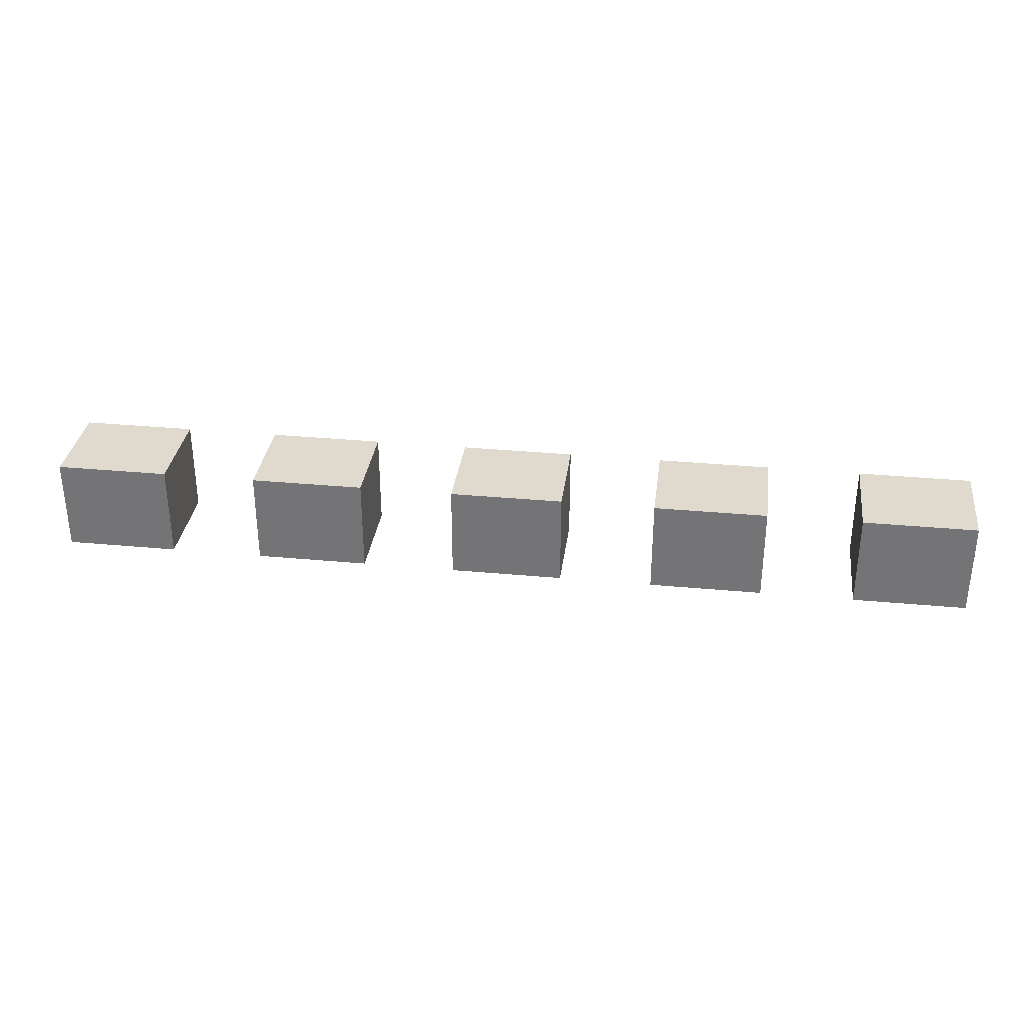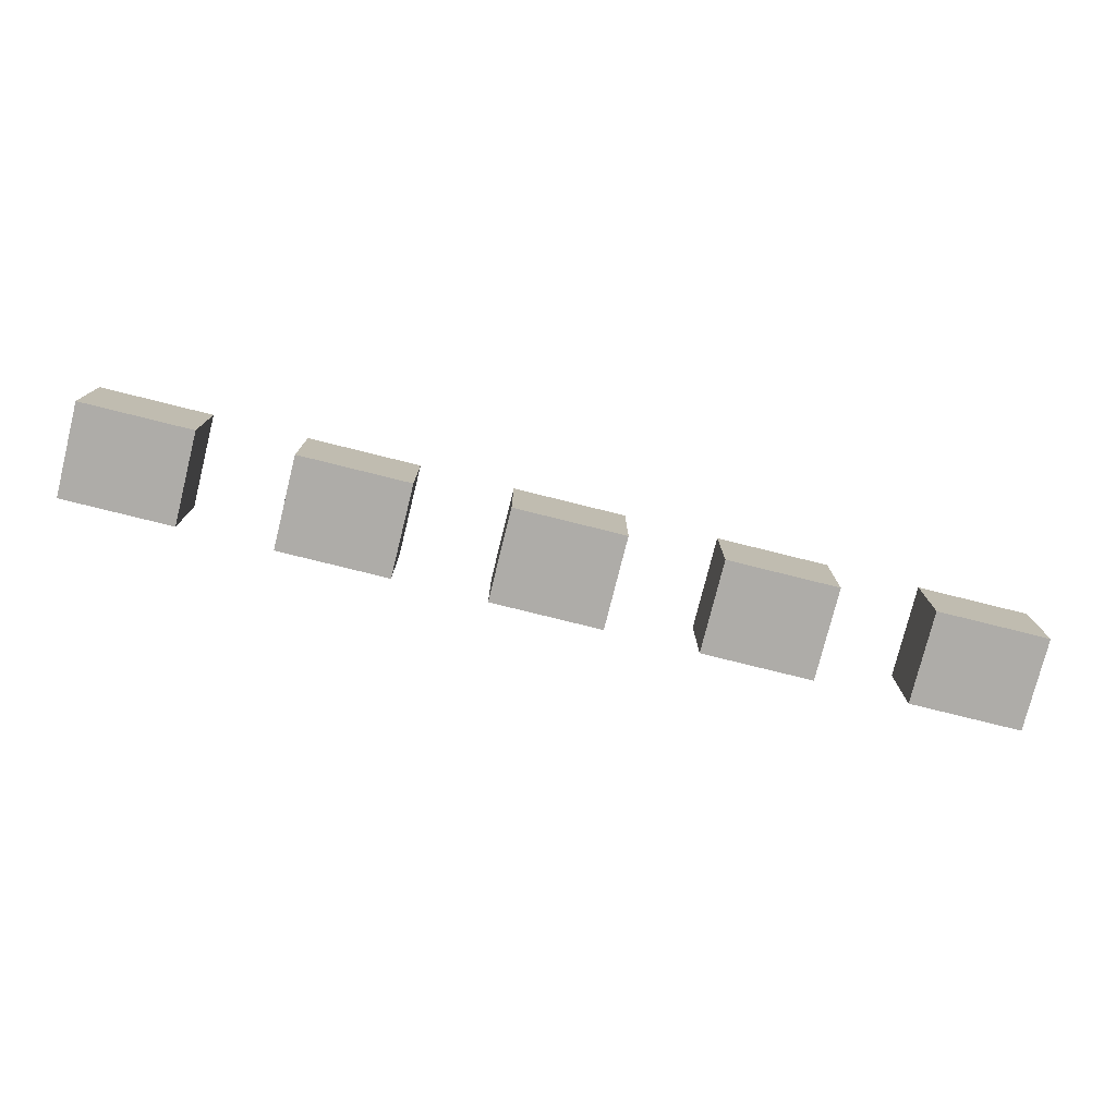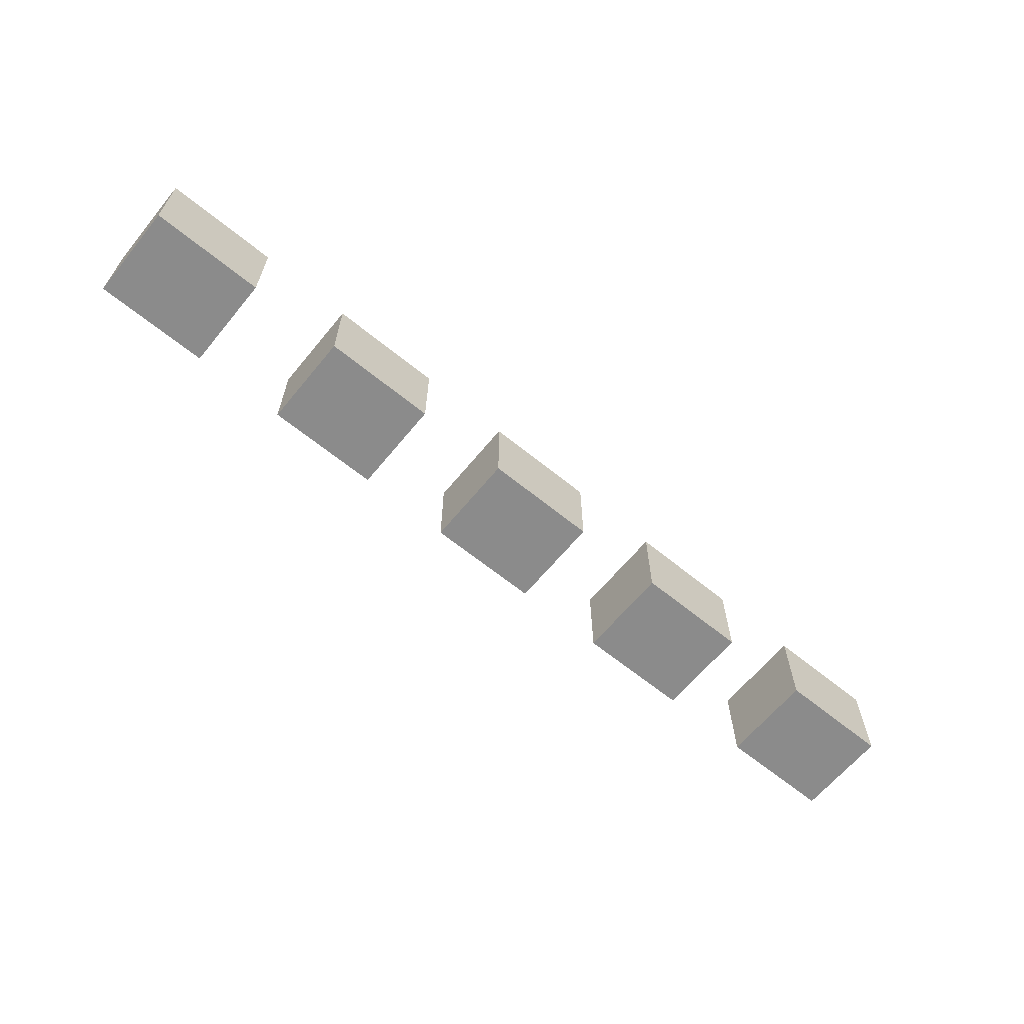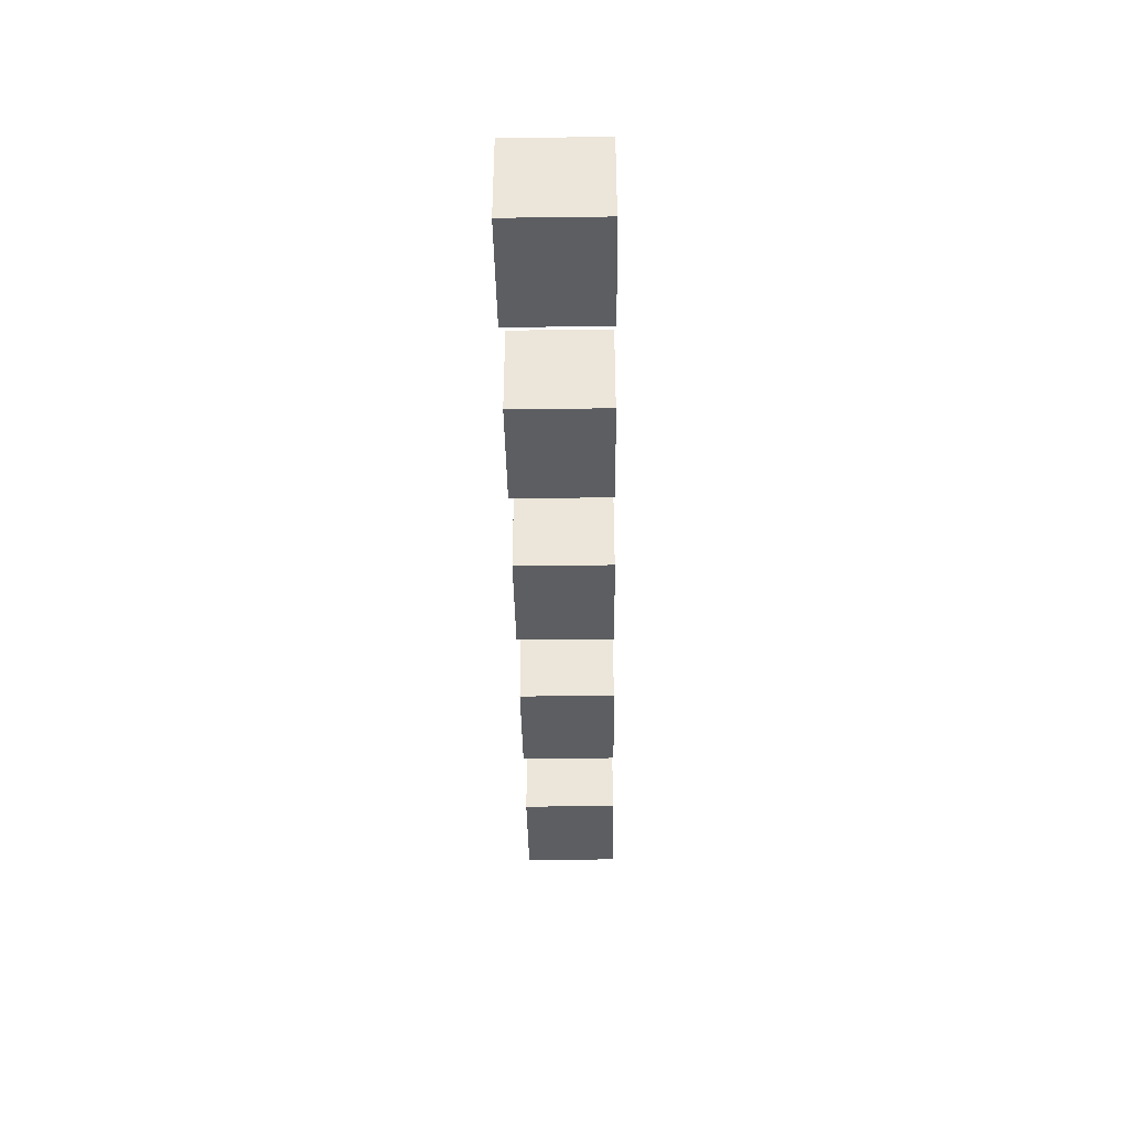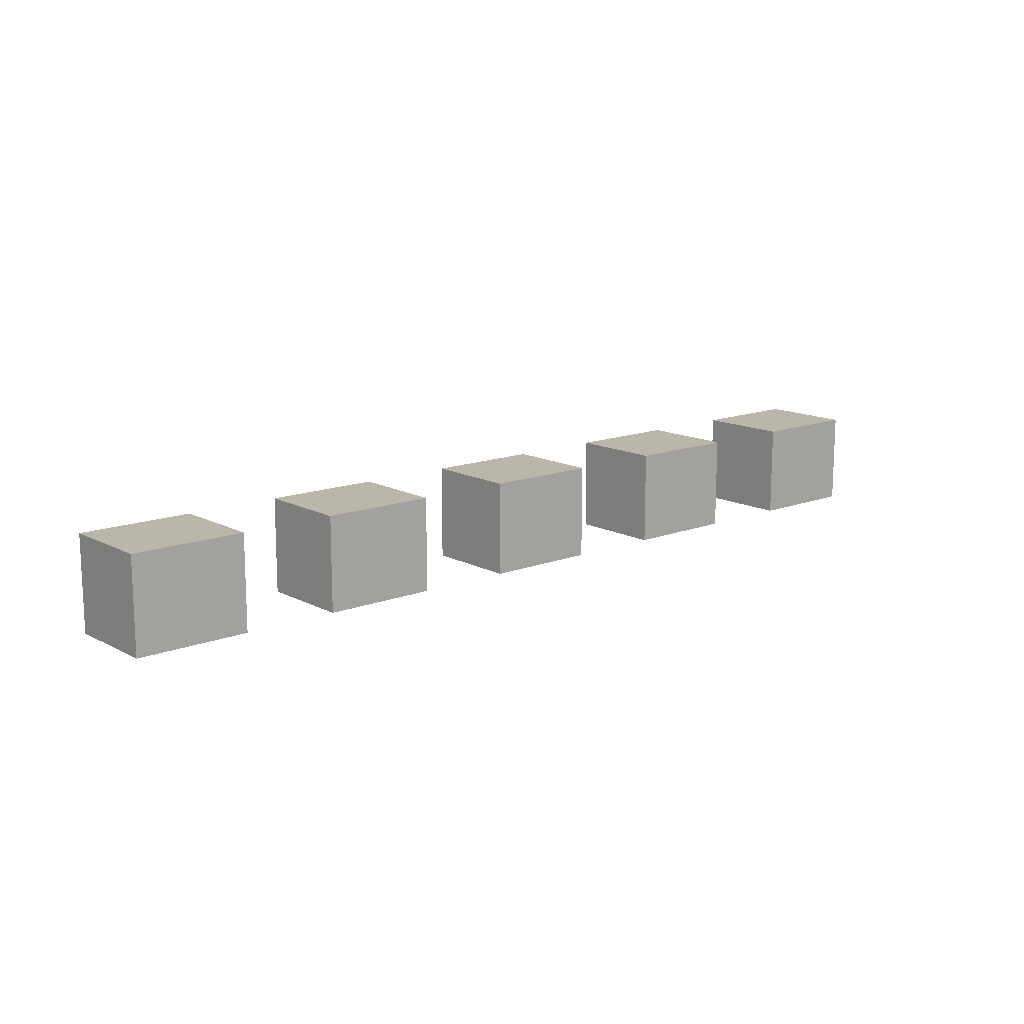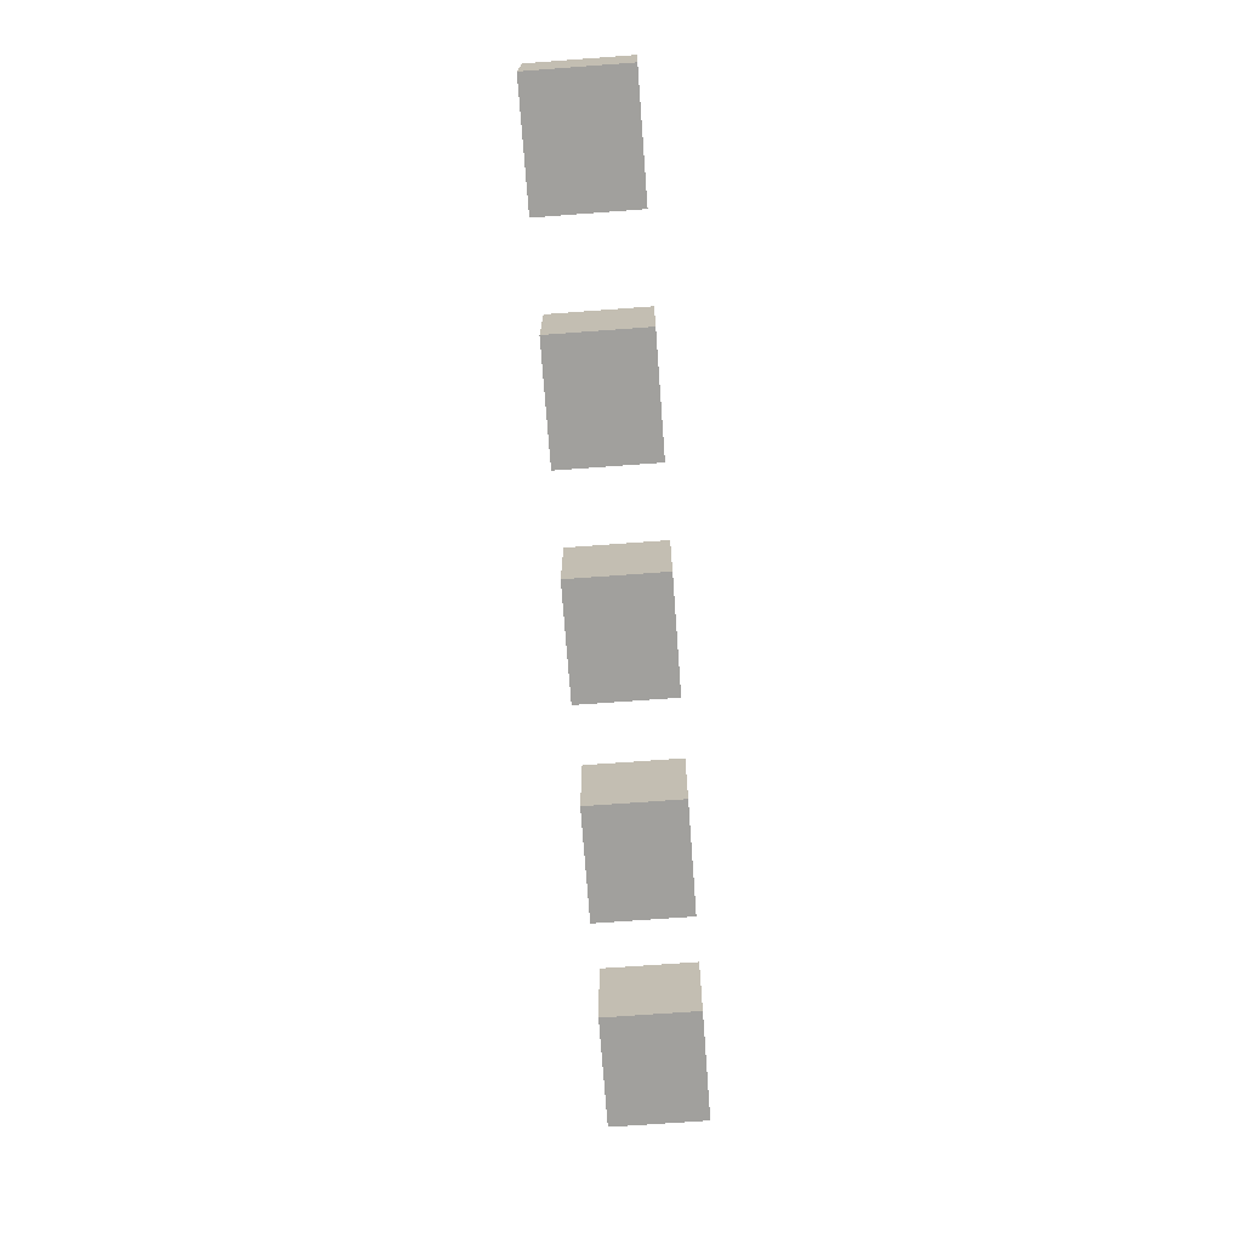
<metadata>
{"format":"obj","ext":"obj","renderer":"f3d","projection":"perspective","resolution":1024,"background":"white","views":[{"elev":32.7,"azim":7.4,"up":"+Y"},{"elev":-77.0,"azim":166.0,"up":"+Z"},{"elev":-63.9,"azim":-39.4,"up":"+Y"},{"elev":-39.1,"azim":-89.1,"up":"+Y"},{"elev":13.8,"azim":-40.7,"up":"+Z"},{"elev":-71.6,"azim":94.2,"up":"+Z"}]}
</metadata>
<code>
v 0 0 0
v 1.2 0 0
v 0 1 0
v 0 0 1
v 1.2 1 0
v 1.2 0 1
v 0 1 1
v 1.2 1 1
v 2.2 0 0
v 3.4 0 0
v 2.2 1 0
v 2.2 0 1
v 3.4 1 0
v 3.4 0 1
v 2.2 1 1
v 3.4 1 1
v 4.4 0 0
v 5.6 0 0
v 4.4 1 0
v 4.4 0 1
v 5.6 1 0
v 5.6 0 1
v 4.4 1 1
v 5.6 1 1
v 6.6 0 0
v 7.8 0 0
v 6.6 1 0
v 6.6 0 1
v 7.8 1 0
v 7.8 0 1
v 6.6 1 1
v 7.8 1 1
v 8.8 0 0
v 10 0 0
v 8.8 1 0
v 8.8 0 1
v 10 1 0
v 10 0 1
v 8.8 1 1
v 10 1 1
f 1 2 6 4
f 3 5 8 7
f 1 2 5 3
f 4 6 8 7
f 1 3 7 4
f 2 5 8 6
f 9 10 14 12
f 11 13 16 15
f 9 10 13 11
f 12 14 16 15
f 9 11 15 12
f 10 13 16 14
f 17 18 22 20
f 19 21 24 23
f 17 18 21 19
f 20 22 24 23
f 17 19 23 20
f 18 21 24 22
f 25 26 30 28
f 27 29 32 31
f 25 26 29 27
f 28 30 32 31
f 25 27 31 28
f 26 29 32 30
f 33 34 38 36
f 35 37 40 39
f 33 34 37 35
f 36 38 40 39
f 33 35 39 36
f 34 37 40 38

</code>
